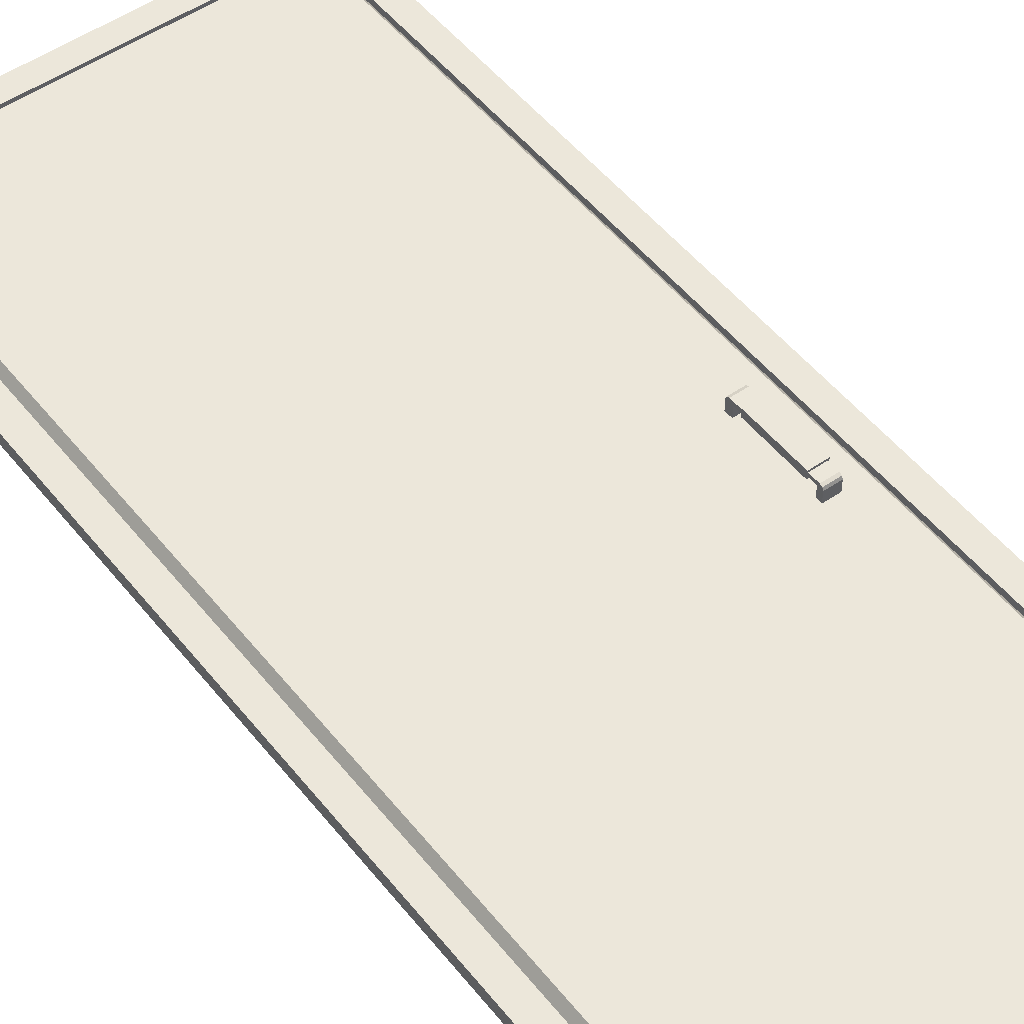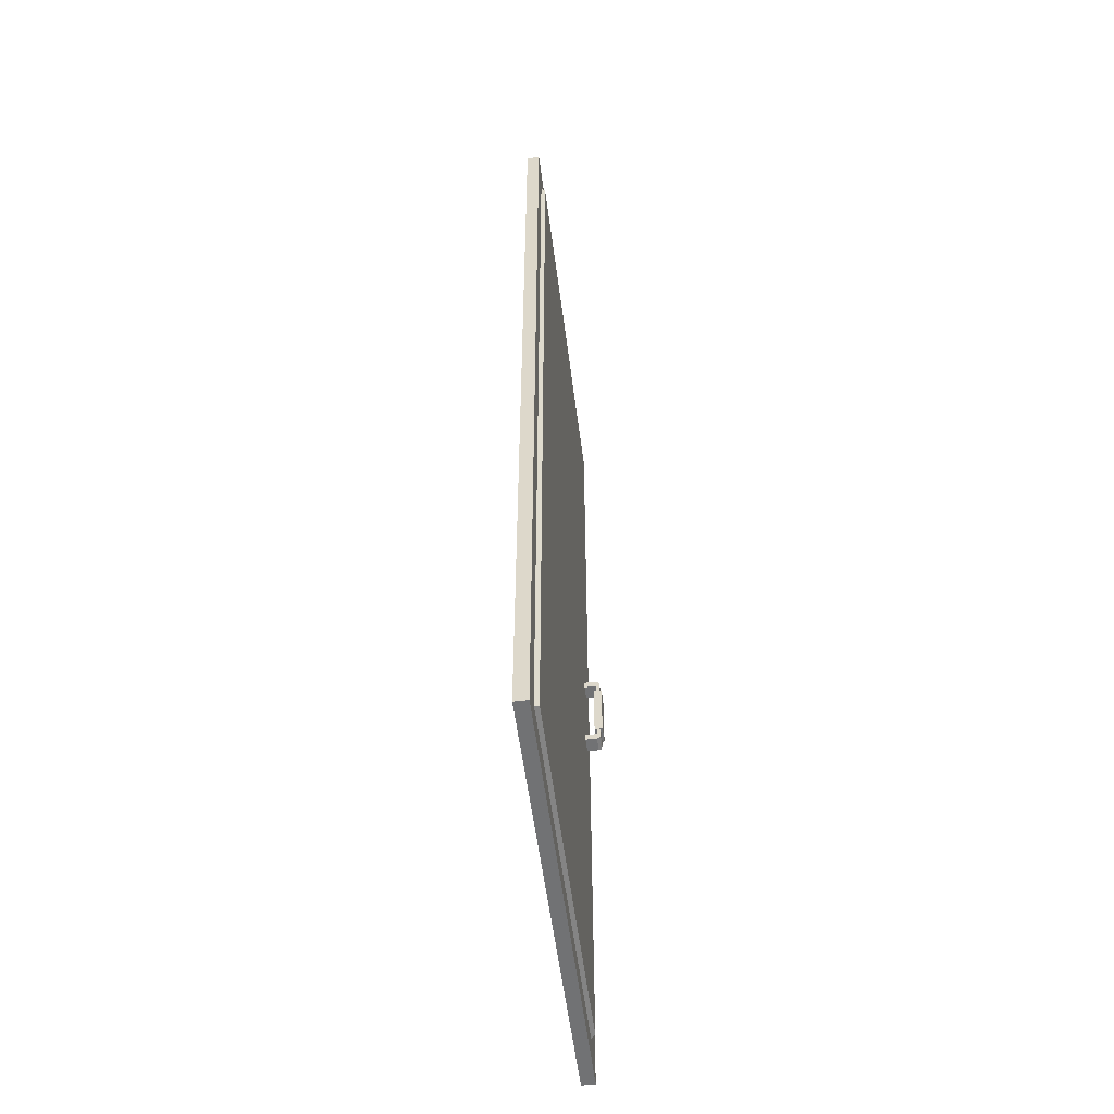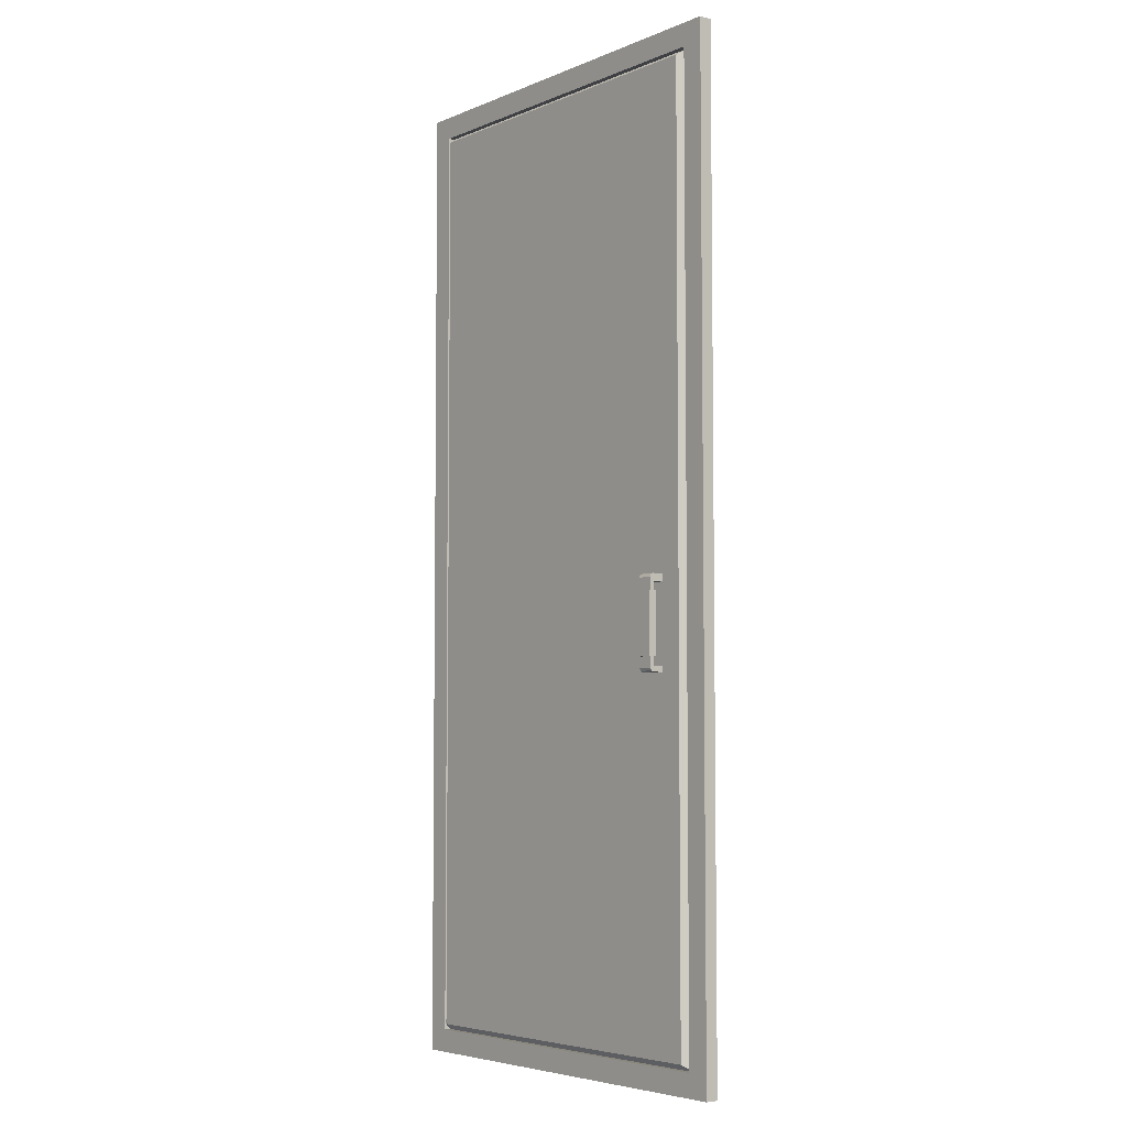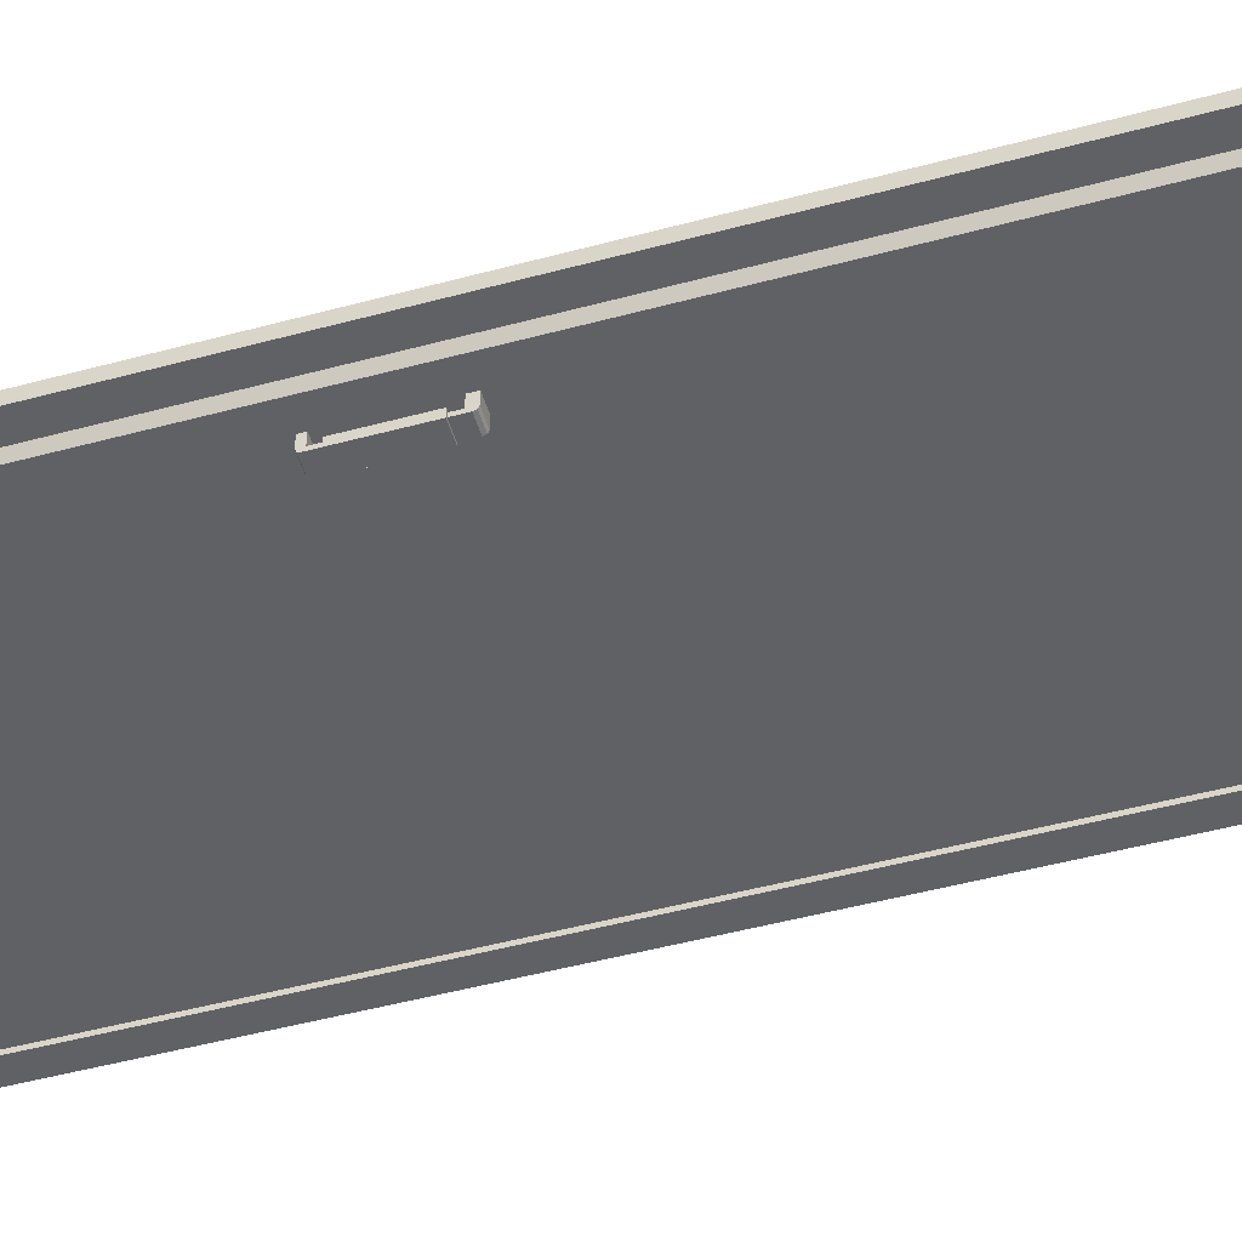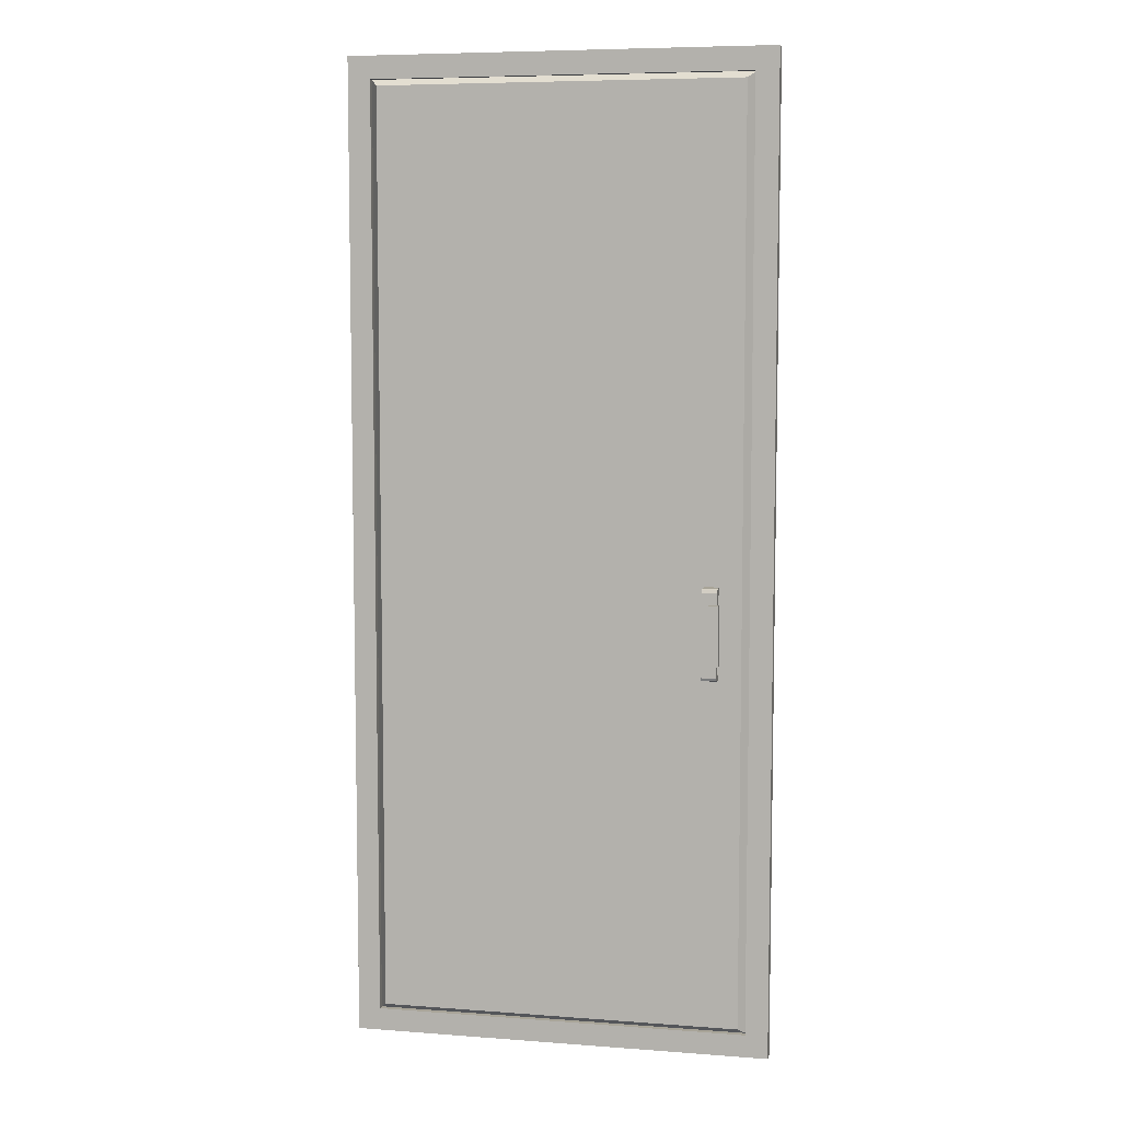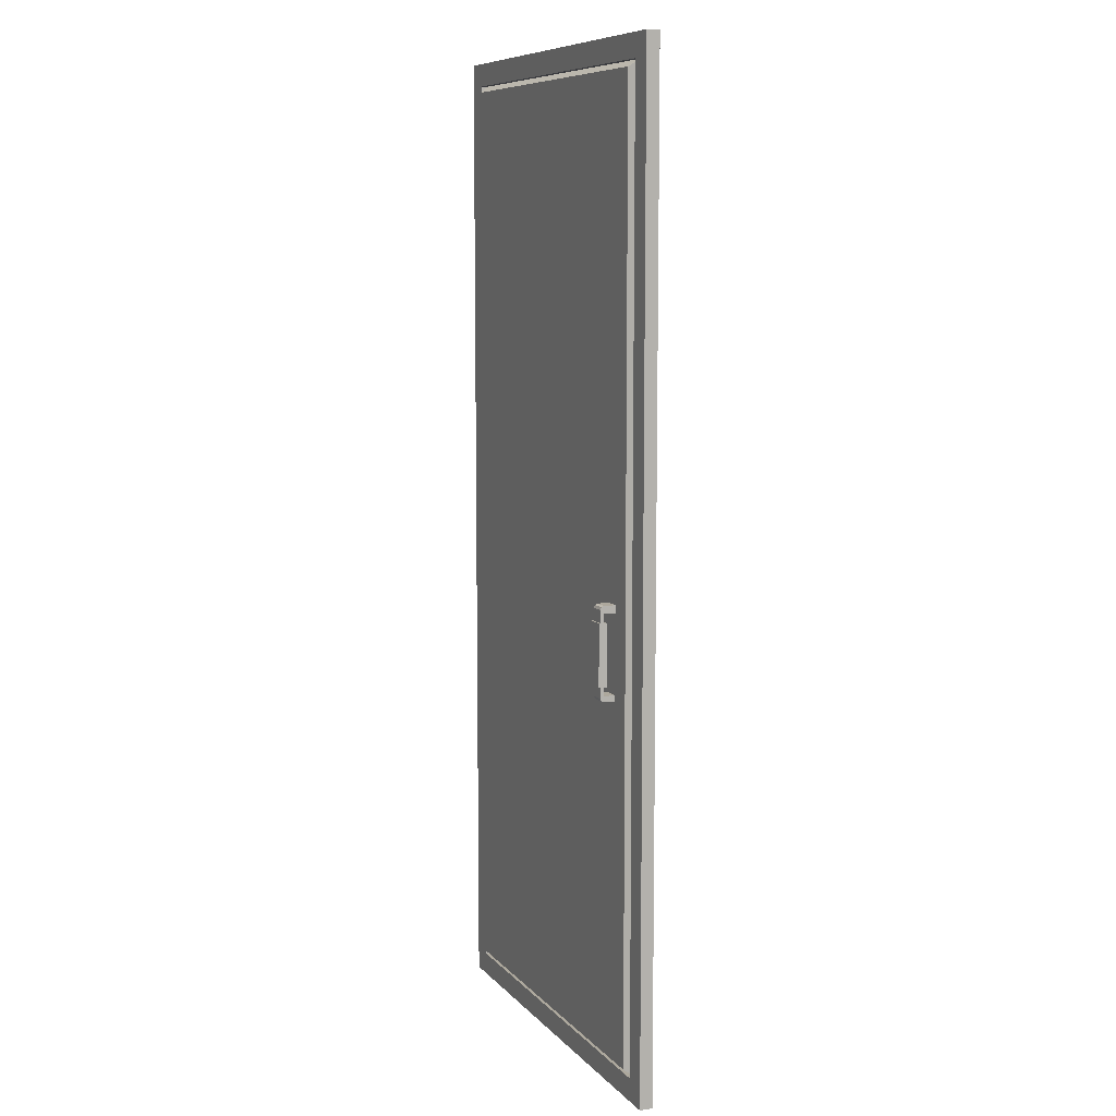
<metadata>
{"format":"obj","ext":"obj","renderer":"f3d","projection":"perspective","resolution":1024,"background":"white","views":[{"elev":50.9,"azim":-37.1,"up":"+Z"},{"elev":-55.4,"azim":-82.7,"up":"+Y"},{"elev":-5.1,"azim":51.7,"up":"+Y"},{"elev":-50.4,"azim":106.4,"up":"+Z"},{"elev":7.0,"azim":12.3,"up":"+Y"},{"elev":8.7,"azim":67.1,"up":"+Y"}]}
</metadata>
<code>
o door.004
v 0.5912 0.1637 0.2548
v 0.4382 0.1637 0.2548
v 0.4382 -0.6239 0.2548
v 0.5912 -0.6239 0.2548
v 0.5912 0.1637 0.2163
v 0.4382 0.1637 0.2163
v 0.4382 -0.6239 0.2163
v 0.5912 -0.6239 0.2163
v 0.5912 0.2387 0.2163
v 0.4382 0.2387 0.2163
v 0.4382 -0.6819 0.2163
v 0.5912 -0.6819 0.2163
v 0.5912 0.1637 0.09872
v 0.4382 0.1637 0.09872
v 0.4382 -0.6239 0.09872
v 0.5912 -0.6239 0.09872
v 0.5912 0.2387 0.09872
v 0.4382 0.2387 0.09872
v 0.4382 -0.6819 0.09872
v 0.5912 -0.6819 0.09872
v 0.5912 0.2387 0.2183
v 0.5912 0.2022 0.2548
v 0.5912 0.228 0.2441
v 0.4382 0.2022 0.2548
v 0.4382 0.2387 0.2183
v 0.4382 0.228 0.2441
v 0.4382 -0.6819 0.2183
v 0.4382 -0.6453 0.2548
v 0.4382 -0.6712 0.2441
v 0.5912 -0.6453 0.2548
v 0.5912 -0.6819 0.2183
v 0.5912 -0.6712 0.2441
v 0.6061 0.07745 0.2756
v 0.4311 0.07745 0.2756
v 0.4311 -0.5376 0.2756
v 0.6061 -0.5376 0.2756
v 0.6061 0.07745 0.1955
v 0.4311 0.07745 0.1955
v 0.4311 -0.5376 0.1955
v 0.6061 -0.5376 0.1955
v -3.182 -4.548 0
v 1.12 -4.548 0
v -3.182 5.452 0
v 1.12 5.452 0
v -2.951 5.221 0
v -2.951 -4.317 0
v 0.8891 -4.317 0
v 0.8891 5.221 0
v -2.951 5.221 0.0654
v -2.951 -4.317 0.0654
v 0.8891 -4.317 0.0654
v 0.8891 5.221 0.0654
v -3.182 5.452 0.0654
v -3.182 -4.548 0.0654
v 1.12 -4.548 0.0654
v 1.12 5.452 0.0654
v -2.878 5.154 0.1011
v -2.878 -4.25 0.1011
v 0.8158 -4.25 0.1011
v 0.8158 5.154 0.1011
v -1.647 -4.25 0.1011
v -0.4153 -4.25 0.1011
v -0.4153 5.154 0.1011
v -1.647 5.154 0.1011
v 0.5912 0.1637 -0.2548
v 0.4382 0.1637 -0.2548
v 0.4382 -0.6239 -0.2548
v 0.5912 -0.6239 -0.2548
v 0.5912 0.1637 -0.2163
v 0.4382 0.1637 -0.2163
v 0.4382 -0.6239 -0.2163
v 0.5912 -0.6239 -0.2163
v 0.5912 0.2387 -0.2163
v 0.4382 0.2387 -0.2163
v 0.4382 -0.6819 -0.2163
v 0.5912 -0.6819 -0.2163
v 0.5912 0.1637 -0.09872
v 0.4382 0.1637 -0.09872
v 0.4382 -0.6239 -0.09872
v 0.5912 -0.6239 -0.09872
v 0.5912 0.2387 -0.09872
v 0.4382 0.2387 -0.09872
v 0.4382 -0.6819 -0.09872
v 0.5912 -0.6819 -0.09872
v 0.5912 0.2387 -0.2183
v 0.5912 0.2022 -0.2548
v 0.5912 0.228 -0.2441
v 0.4382 0.2022 -0.2548
v 0.4382 0.2387 -0.2183
v 0.4382 0.228 -0.2441
v 0.4382 -0.6819 -0.2183
v 0.4382 -0.6453 -0.2548
v 0.4382 -0.6712 -0.2441
v 0.5912 -0.6453 -0.2548
v 0.5912 -0.6819 -0.2183
v 0.5912 -0.6712 -0.2441
v 0.6061 0.07745 -0.2756
v 0.4311 0.07745 -0.2756
v 0.4311 -0.5376 -0.2756
v 0.6061 -0.5376 -0.2756
v 0.6061 0.07745 -0.1955
v 0.4311 0.07745 -0.1955
v 0.4311 -0.5376 -0.1955
v 0.6061 -0.5376 -0.1955
v -2.951 5.221 -0.0654
v -2.951 -4.317 -0.0654
v 0.8891 -4.317 -0.0654
v 0.8891 5.221 -0.0654
v -3.182 5.452 -0.0654
v -3.182 -4.548 -0.0654
v 1.12 -4.548 -0.0654
v 1.12 5.452 -0.0654
v -2.878 5.154 -0.1011
v -2.878 -4.25 -0.1011
v 0.8158 -4.25 -0.1011
v 0.8158 5.154 -0.1011
v -1.647 -4.25 -0.1011
v -0.4153 -4.25 -0.1011
v -0.4153 5.154 -0.1011
v -1.647 5.154 -0.1011
f 4 8 5 1
f 5 6 14 13
f 8 4 30 32 31 12
f 2 6 7 3
f 1 2 3 4
f 5 8 7 6
f 1 5 9 21 23 22
f 21 9 10 25
f 4 3 28 30
f 6 2 24 26 25 10
f 3 7 11 27 29 28
f 9 5 13 17
f 27 11 12 31
f 13 14 18 17
f 15 16 20 19
f 11 7 15 19
f 10 9 17 18
f 7 8 16 15
f 8 12 20 16
f 6 10 18 14
f 12 11 19 20
f 21 25 26 23
f 23 26 24 22
f 27 31 32 29
f 29 32 30 28
f 2 1 22 24
f 36 40 37 33
f 34 38 39 35
f 33 34 35 36
f 37 40 39 38
f 34 33 37 38
f 36 35 39 40
f 48 45 57 64 63 60
f 46 45 49 50
f 48 47 51 52
f 43 41 54 53
f 42 44 56 55
f 50 49 53 54
f 51 50 54 55
f 52 51 55 56
f 49 52 56 53
f 44 43 53 56
f 41 42 55 54
f 45 48 52 49
f 47 46 50 51
f 62 59 60 63
f 46 47 59 62 61 58
f 47 48 60 59
f 45 46 58 57
f 58 61 64 57
f 61 62 63 64
f 68 65 69 72
f 69 77 78 70
f 72 76 95 96 94 68
f 66 67 71 70
f 65 68 67 66
f 69 70 71 72
f 65 86 87 85 73 69
f 85 89 74 73
f 68 94 92 67
f 70 74 89 90 88 66
f 67 92 93 91 75 71
f 73 81 77 69
f 91 95 76 75
f 77 81 82 78
f 79 83 84 80
f 75 83 79 71
f 74 82 81 73
f 71 79 80 72
f 72 80 84 76
f 70 78 82 74
f 76 84 83 75
f 85 87 90 89
f 87 86 88 90
f 91 93 96 95
f 93 92 94 96
f 66 88 86 65
f 100 97 101 104
f 98 99 103 102
f 97 100 99 98
f 101 102 103 104
f 98 102 101 97
f 100 104 103 99
f 48 116 119 120 113 45
f 46 106 105 45
f 48 108 107 47
f 43 109 110 41
f 42 111 112 44
f 106 110 109 105
f 107 111 110 106
f 108 112 111 107
f 105 109 112 108
f 44 112 109 43
f 41 110 111 42
f 45 105 108 48
f 47 107 106 46
f 118 119 116 115
f 46 114 117 118 115 47
f 47 115 116 48
f 45 113 114 46
f 114 113 120 117
f 117 120 119 118

</code>
